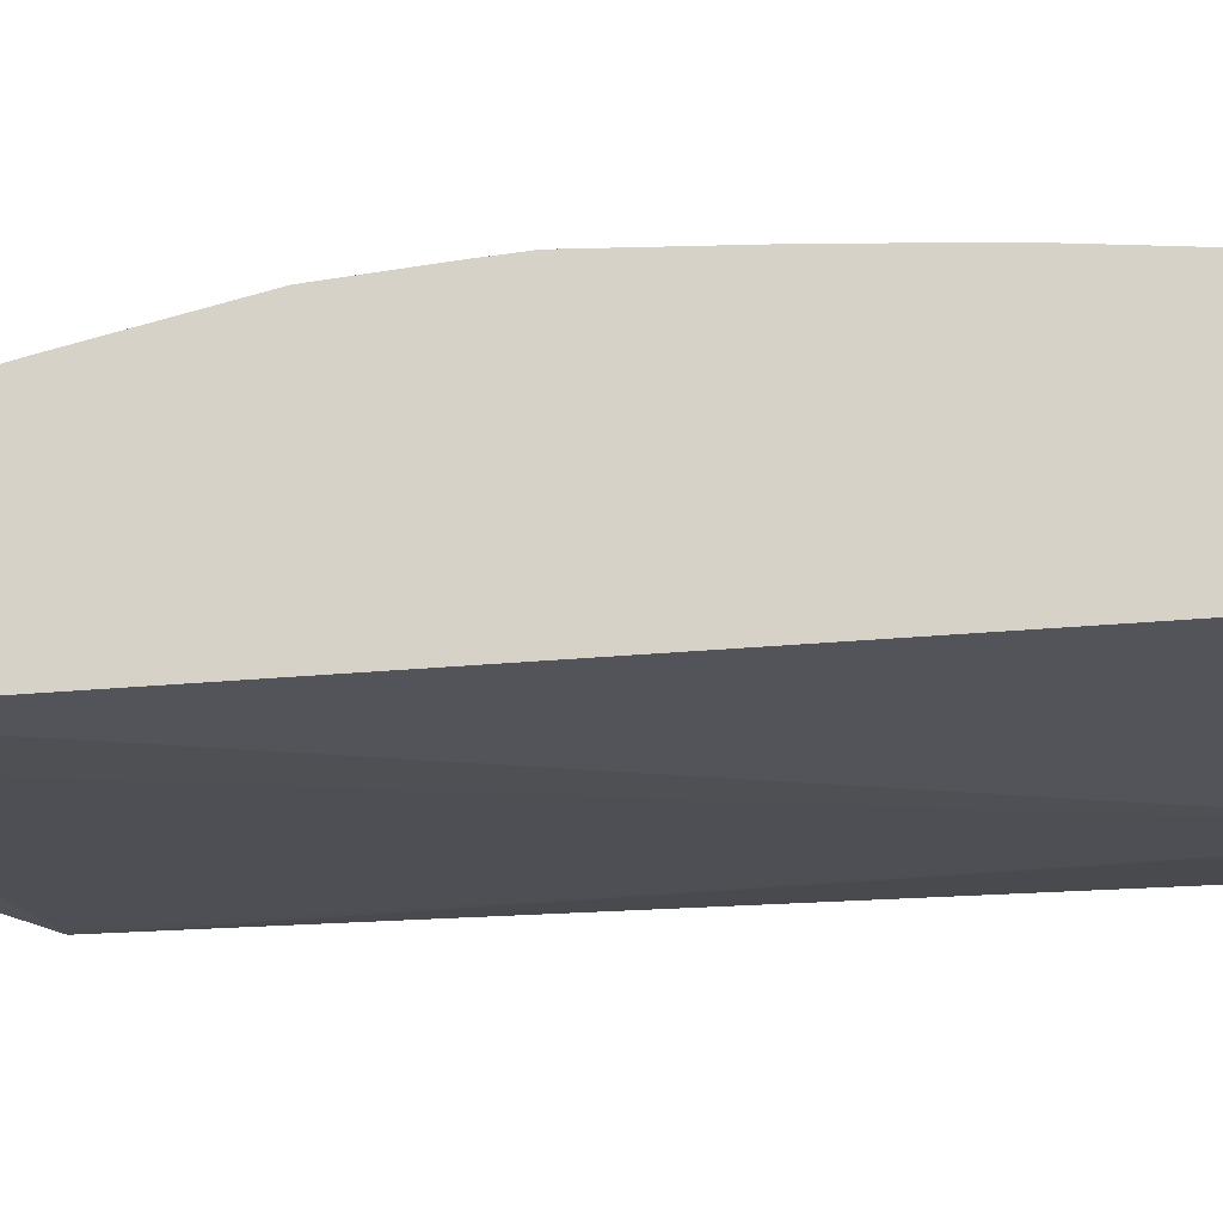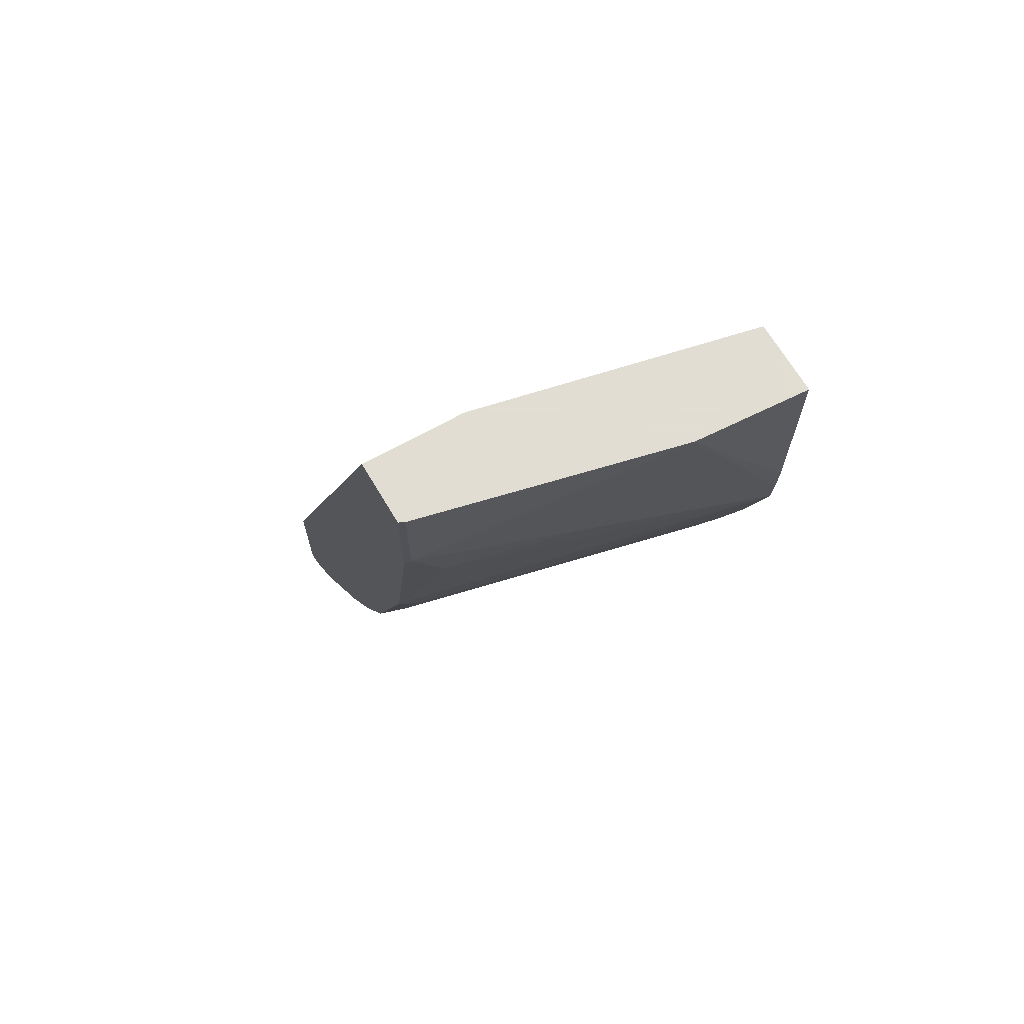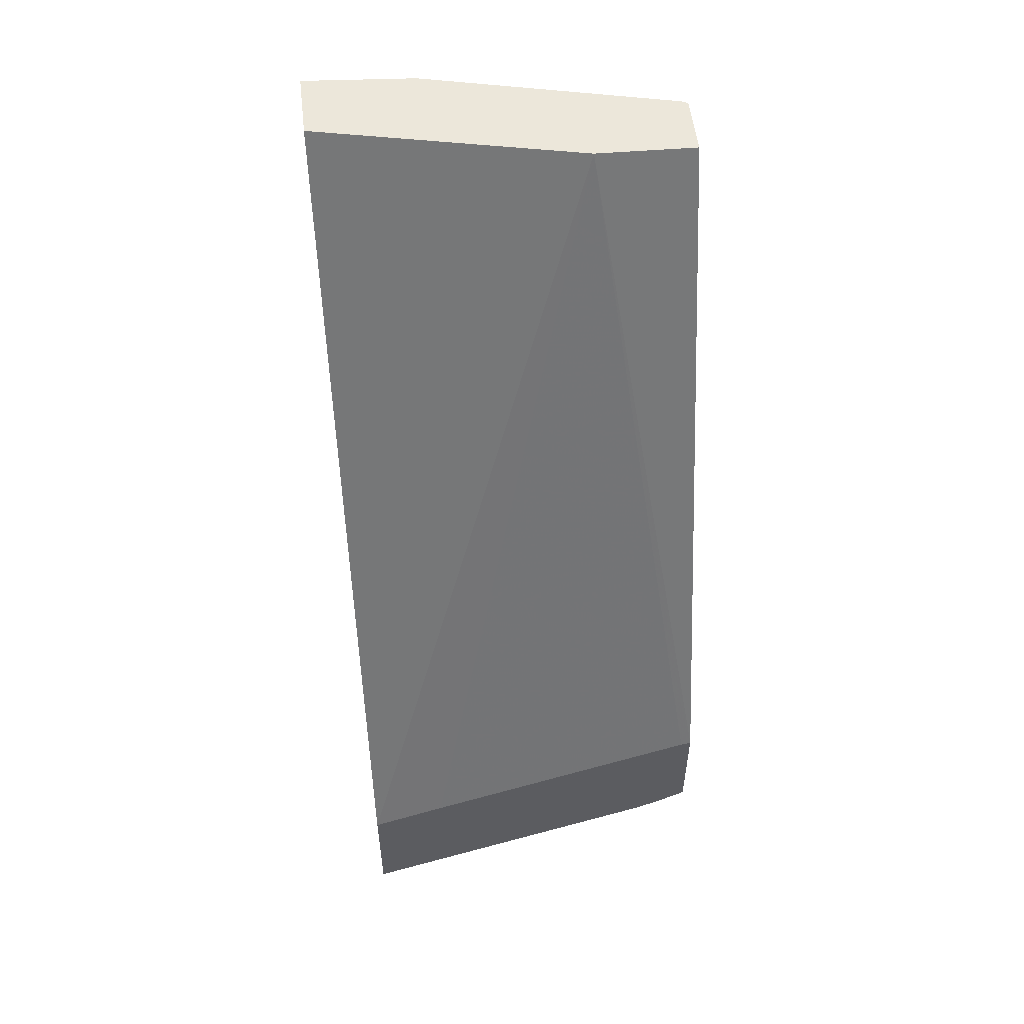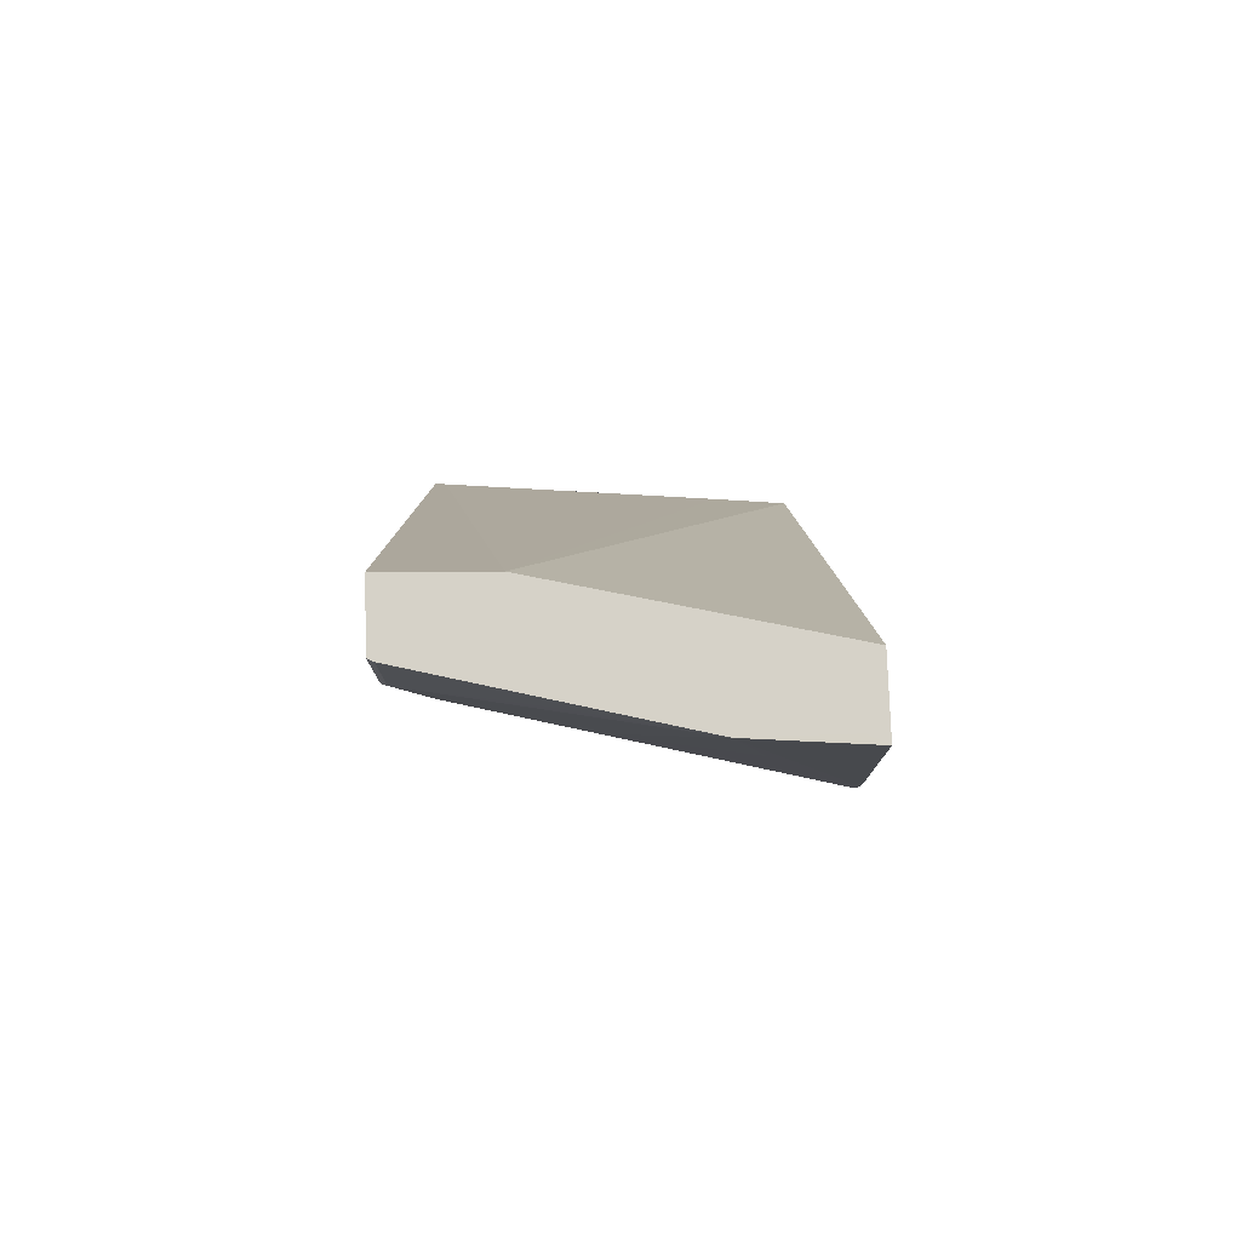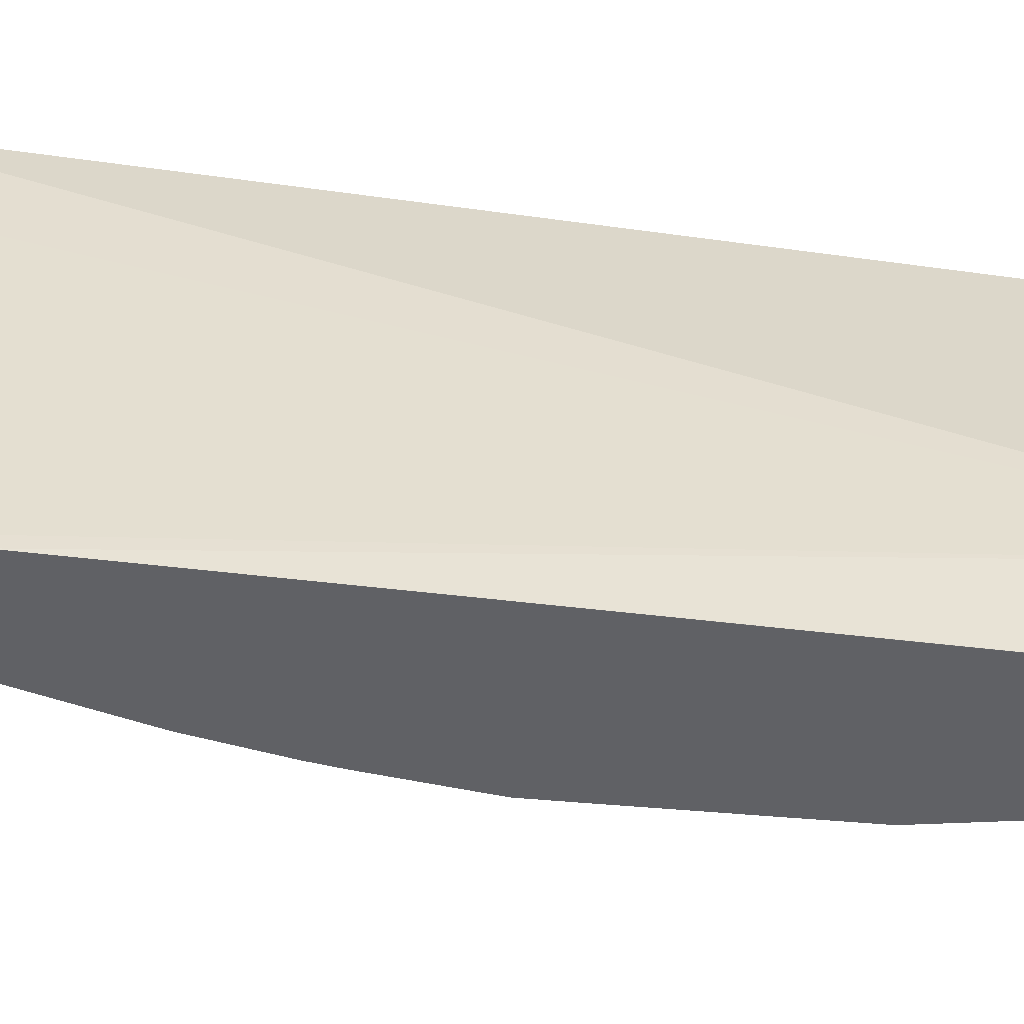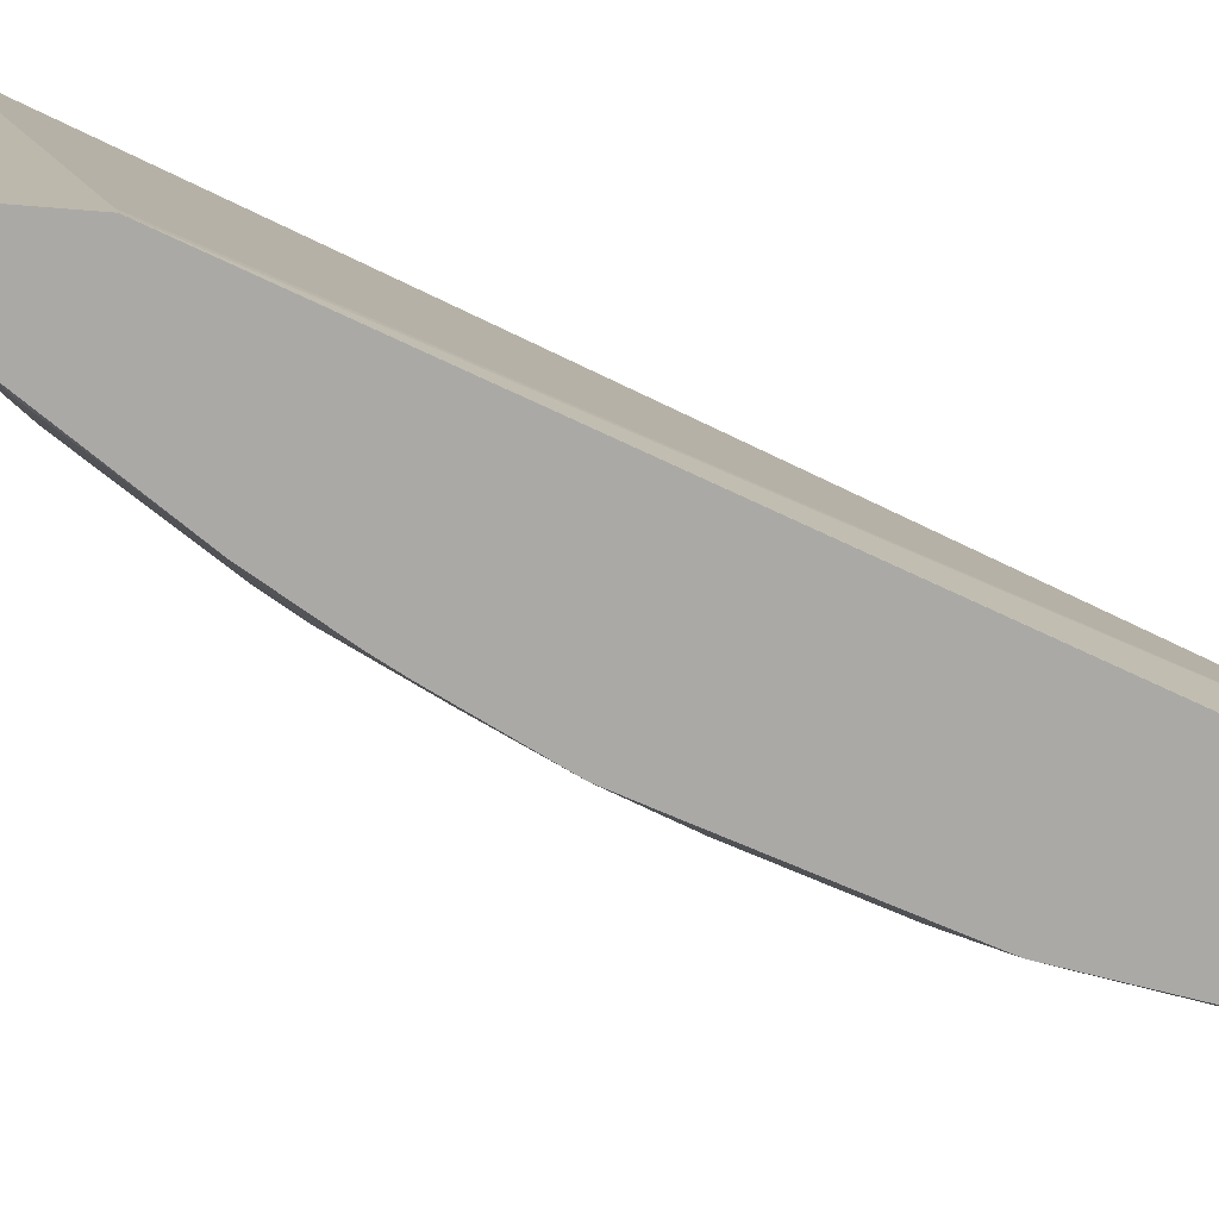
<metadata>
{"format":"obj","ext":"obj","renderer":"f3d","projection":"perspective","resolution":1024,"background":"white","views":[{"elev":78.0,"azim":-72.1,"up":"+Y"},{"elev":68.1,"azim":59.2,"up":"+Z"},{"elev":53.4,"azim":-96.6,"up":"+Z"},{"elev":78.0,"azim":88.1,"up":"+Z"},{"elev":-47.6,"azim":-77.5,"up":"+Y"},{"elev":-75.6,"azim":-94.5,"up":"+Y"}]}
</metadata>
<code>
v 0.8036 0.3108 8.872e-05
v 0.7747 0.3108 0.0001472
v 0.7978 0.2993 0.0001472
v 0.7978 0.2395 0.0001472
v 0.7978 0.2393 -2.824e-05
v 0.8036 0.3108 -0.1197
v 0.7579 0.3108 0.0001472
v 0.7977 0.2393 0.0001472
v 0.7778 0.1596 0.0001472
v 0.7778 0.1596 -0.01997
v 0.7579 0.0798 -0.05986
v 0.7778 0.1795 -0.09974
v 0.7978 0.2593 -0.05986
v 0.8027 0.3108 -0.1396
v 0.718 0.1396 0.0001472
v 0.5544 0.3108 -0.5128
v 0.7578 0.07975 0.0001472
v 0.7579 0.0798 -2.824e-05
v 0.756 0.07605 -0.0636
v 0.7361 0.07605 -0.1833
v 0.7579 0.09972 -0.09974
v 0.8012 0.3108 -0.1596
v 0.7161 0.07607 0.0001472
v 0.5544 0.262 -0.4958
v 0.5544 0.1424 -0.4559
v 0.5544 0.08255 -0.436
v 0.5544 0.07605 -0.4344
v 0.5544 0.3108 -0.5973
v 0.756 0.07605 0.0001472
v 0.7241 0.07605 -0.2194
v 0.7329 0.08977 -0.2095
v 0.7379 0.0798 -0.1795
v 0.7529 0.1695 -0.2095
v 0.7837 0.3108 -0.2194
v 0.7161 0.07605 -2.824e-05
v 0.7165 0.07605 0.0001472
v 0.5544 0.07605 -0.5105
v 0.555 0.3108 -0.5968
v 0.5651 0.1197 -0.5251
v 0.5544 0.1105 -0.5282
v 0.7041 0.07605 -0.2792
v 0.713 0.08977 -0.2693
v 0.7637 0.3108 -0.2792
v 0.5544 0.09372 -0.5205
v 0.5626 0.07605 -0.5065
v 0.5556 0.3108 -0.5964
v 0.5651 0.2992 -0.585
v 0.5651 0.2393 -0.565
v 0.5651 0.07605 -0.5052
v 0.585 0.2992 -0.565
v 0.6275 0.3108 -0.5251
v 0.605 0.1396 -0.4853
v 0.5852 0.07605 -0.484
v 0.6962 0.07605 -0.3029
v 0.713 0.1496 -0.3091
v 0.7428 0.3108 -0.339
v 0.5609 0.3108 -0.5917
v 0.5735 0.3108 -0.5798
v 0.5935 0.3108 -0.5599
v 0.6734 0.3108 -0.4587
v 0.6258 0.1396 -0.4587
v 0.6058 0.0798 -0.4587
v 0.6012 0.07605 -0.4624
v 0.692 0.07605 -0.3112
v 0.6856 0.09972 -0.339
v 0.693 0.1097 -0.3291
v 0.7332 0.3108 -0.3589
v 0.7133 0.3108 -0.3989
v 0.6656 0.1396 -0.3989
v 0.6431 0.07605 -0.4013
v 0.6721 0.07605 -0.3511
v 0.6656 0.09972 -0.3789
v 0.665 0.07605 -0.3644
f 30 42 31
f 33 42 43
f 33 43 34
f 30 41 42
f 37 44 45
f 38 46 47
f 39 48 50
f 38 48 39
f 39 49 44
f 39 44 40
f 39 50 51
f 39 51 52
f 28 39 40
f 39 52 53
f 38 47 48
f 28 38 39
f 19 41 30
f 23 35 36
f 39 53 49
f 19 70 73
f 19 73 71
f 19 71 64
f 19 64 54
f 19 54 41
f 23 27 35
f 19 30 20
f 20 31 22
f 20 22 32
f 20 32 21
f 21 32 22
f 22 31 33
f 22 33 34
f 20 30 31
f 41 54 42
f 62 70 63
f 42 55 56
f 56 65 67
f 60 68 69
f 60 69 61
f 61 69 70
f 61 70 62
f 64 71 72
f 56 66 65
f 64 72 65
f 67 72 68
f 68 72 69
f 69 72 70
f 70 72 73
f 71 73 72
f 19 63 70
f 65 72 67
f 42 54 55
f 54 56 55
f 54 65 66
f 42 56 43
f 44 49 45
f 46 57 47
f 47 57 58
f 47 58 59
f 47 59 50
f 54 66 56
f 47 50 48
f 51 60 61
f 51 61 52
f 52 61 53
f 53 61 62
f 53 62 63
f 54 64 65
f 50 59 51
f 19 53 63
f 31 42 33
f 19 45 49
f 1 28 16
f 1 16 7
f 1 7 2
f 2 7 15
f 2 15 23
f 2 23 36
f 1 38 28
f 2 36 29
f 2 17 9
f 2 9 8
f 2 8 4
f 2 4 3
f 4 8 5
f 5 8 9
f 2 29 17
f 5 9 10
f 1 46 38
f 1 58 57
f 1 2 3
f 1 3 4
f 1 4 5
f 1 5 6
f 1 6 14
f 1 14 22
f 1 57 46
f 1 22 34
f 1 43 56
f 1 56 67
f 1 67 68
f 1 68 60
f 1 60 51
f 1 51 59
f 1 34 43
f 5 10 11
f 1 59 58
f 5 12 13
f 15 27 23
f 16 28 40
f 16 40 44
f 16 44 37
f 16 37 27
f 16 27 26
f 15 26 27
f 16 25 24
f 19 29 36
f 19 36 35
f 19 35 27
f 19 27 37
f 19 37 45
f 5 11 12
f 17 29 18
f 15 25 26
f 16 26 25
f 15 16 24
f 5 13 14
f 15 24 25
f 5 14 6
f 7 16 15
f 9 17 18
f 9 18 11
f 11 19 20
f 11 20 21
f 9 11 10
f 11 21 12
f 11 18 29
f 11 29 19
f 19 49 53
f 12 21 22
f 12 22 14
f 12 14 13

</code>
